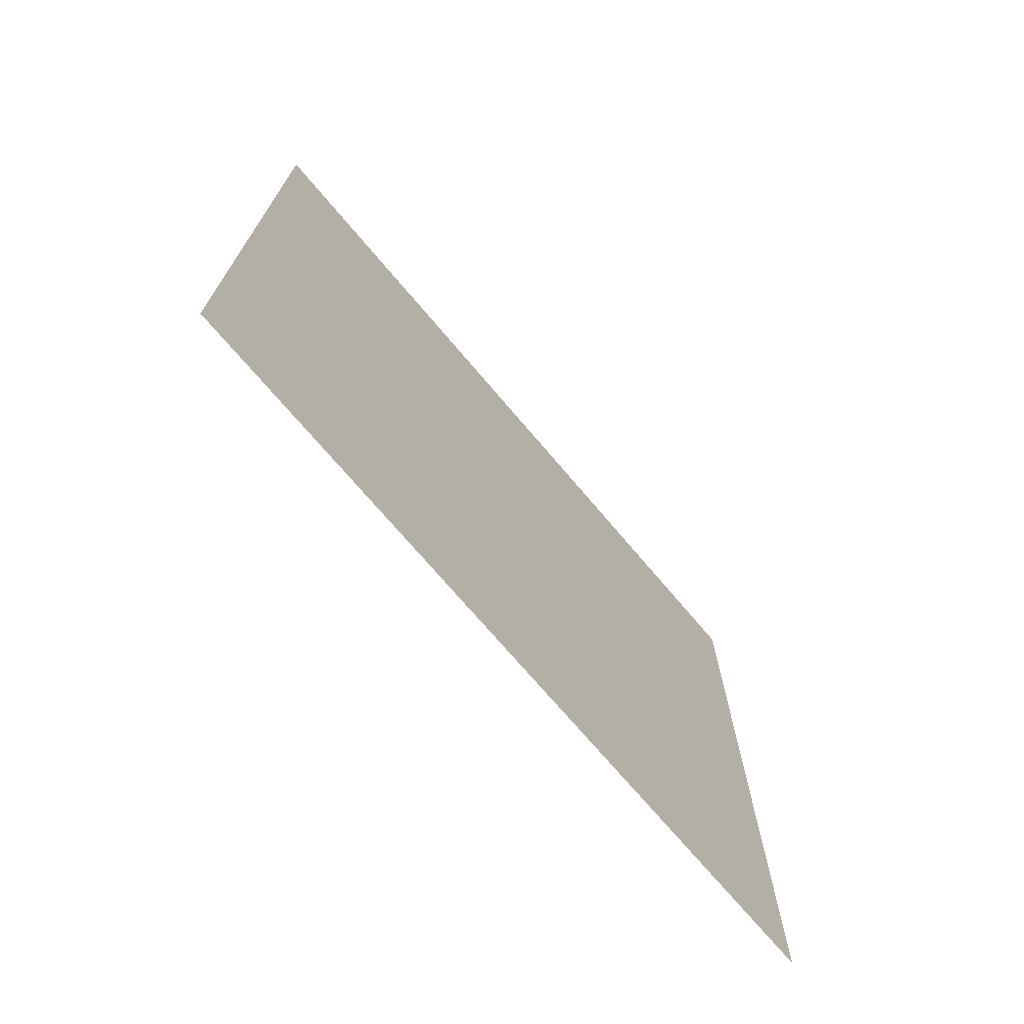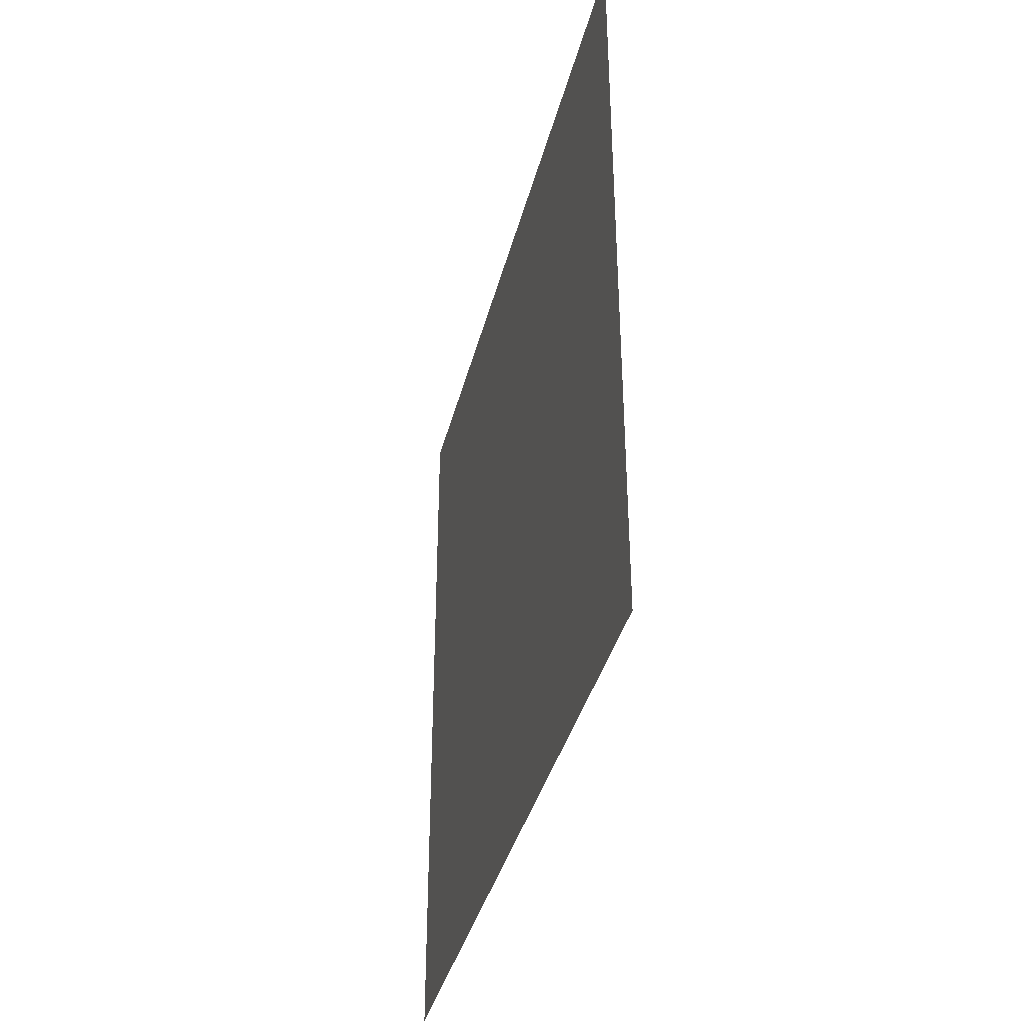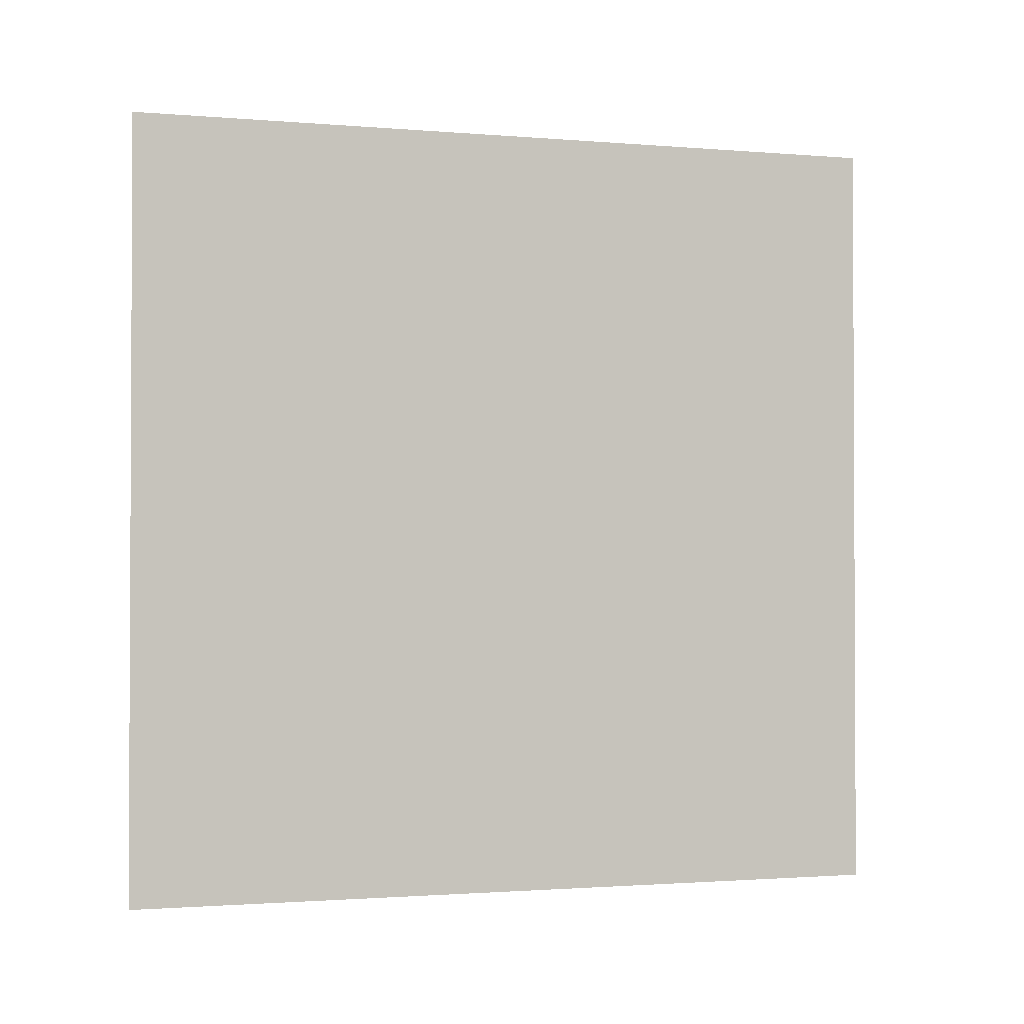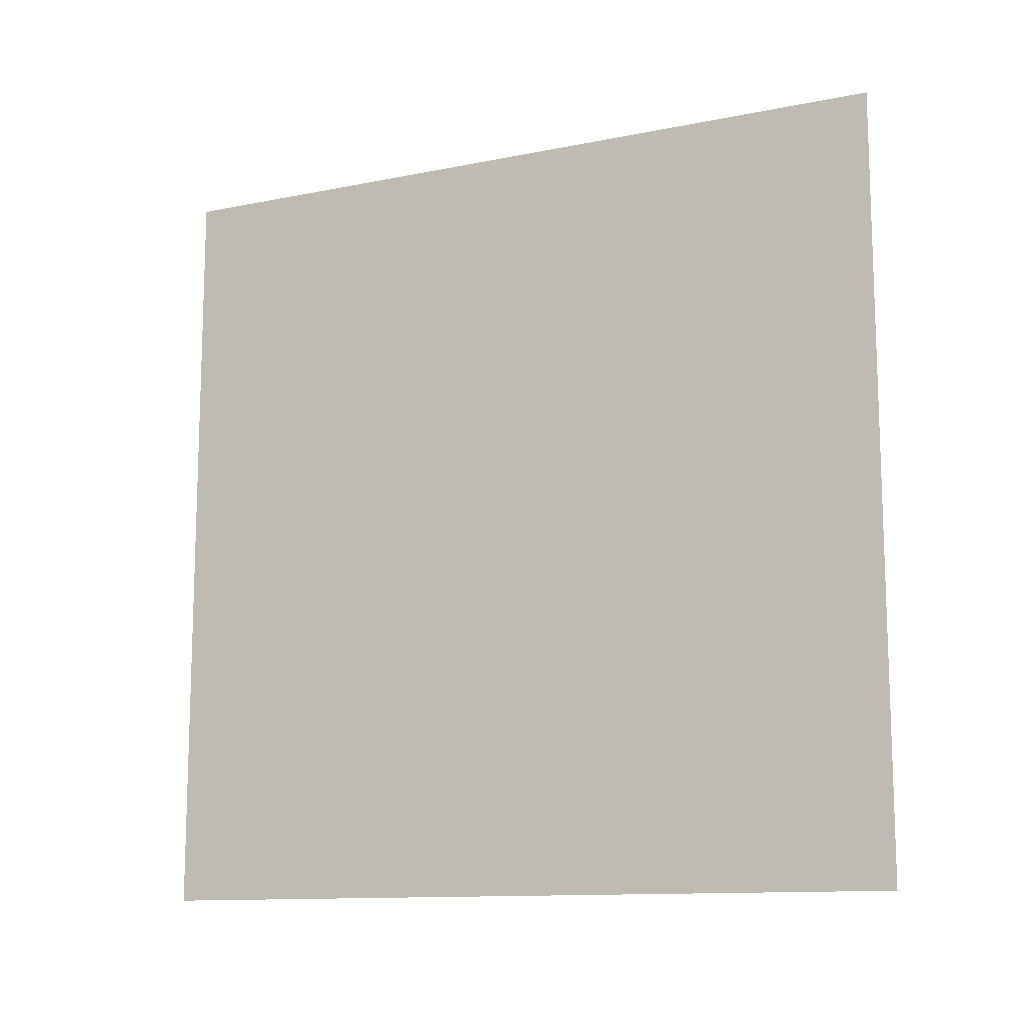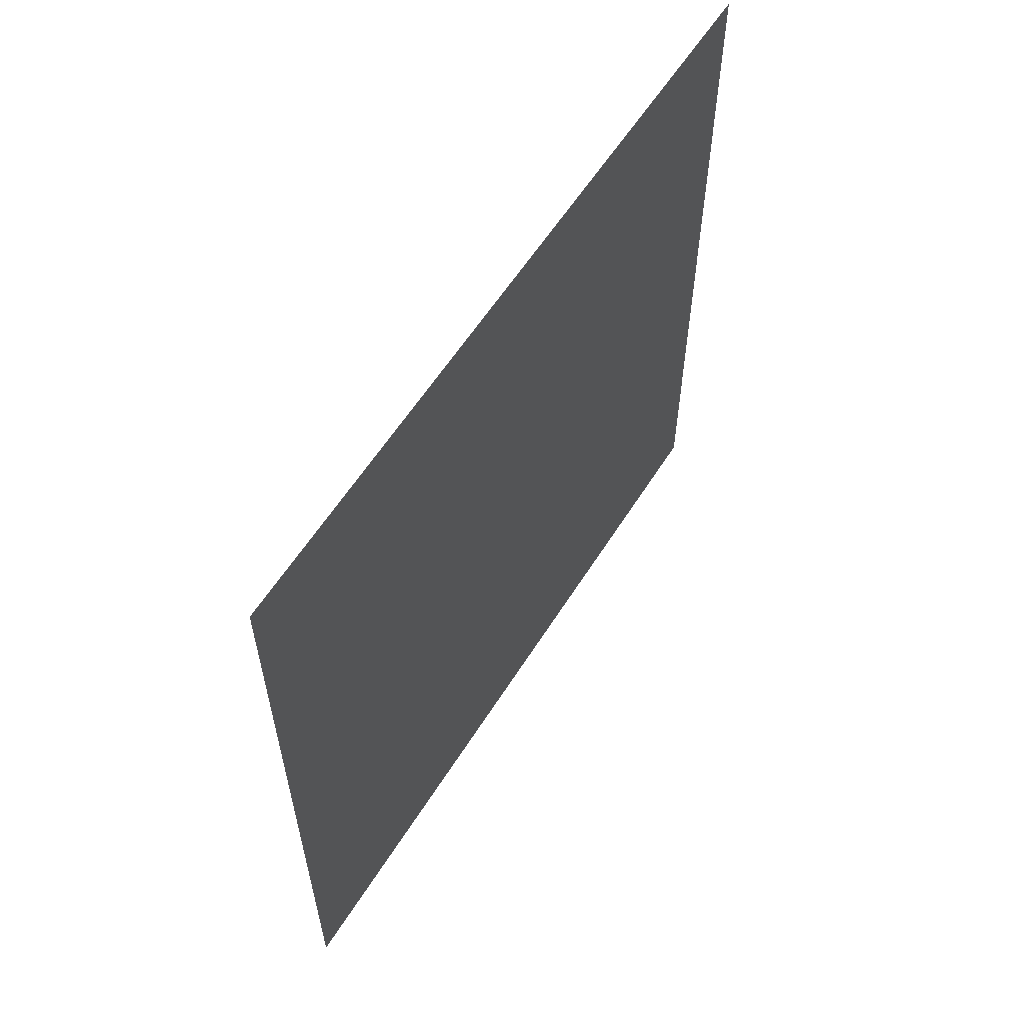
<metadata>
{"format":"obj","ext":"obj","renderer":"f3d","projection":"perspective","resolution":1024,"background":"white","views":[{"elev":-71.7,"azim":40.2,"up":"+Y"},{"elev":-37.8,"azim":-13.8,"up":"+Y"},{"elev":-1.5,"azim":-107.2,"up":"+Z"},{"elev":-12.2,"azim":-64.5,"up":"+Y"},{"elev":59.0,"azim":32.0,"up":"+Z"}]}
</metadata>
<code>
v 9 -8.25 8.25
v 9 -8.25 -8.25
v 9 8.25 8.25
v 9 8.25 -8.25
o corner_r
f 2 4 3 1

</code>
